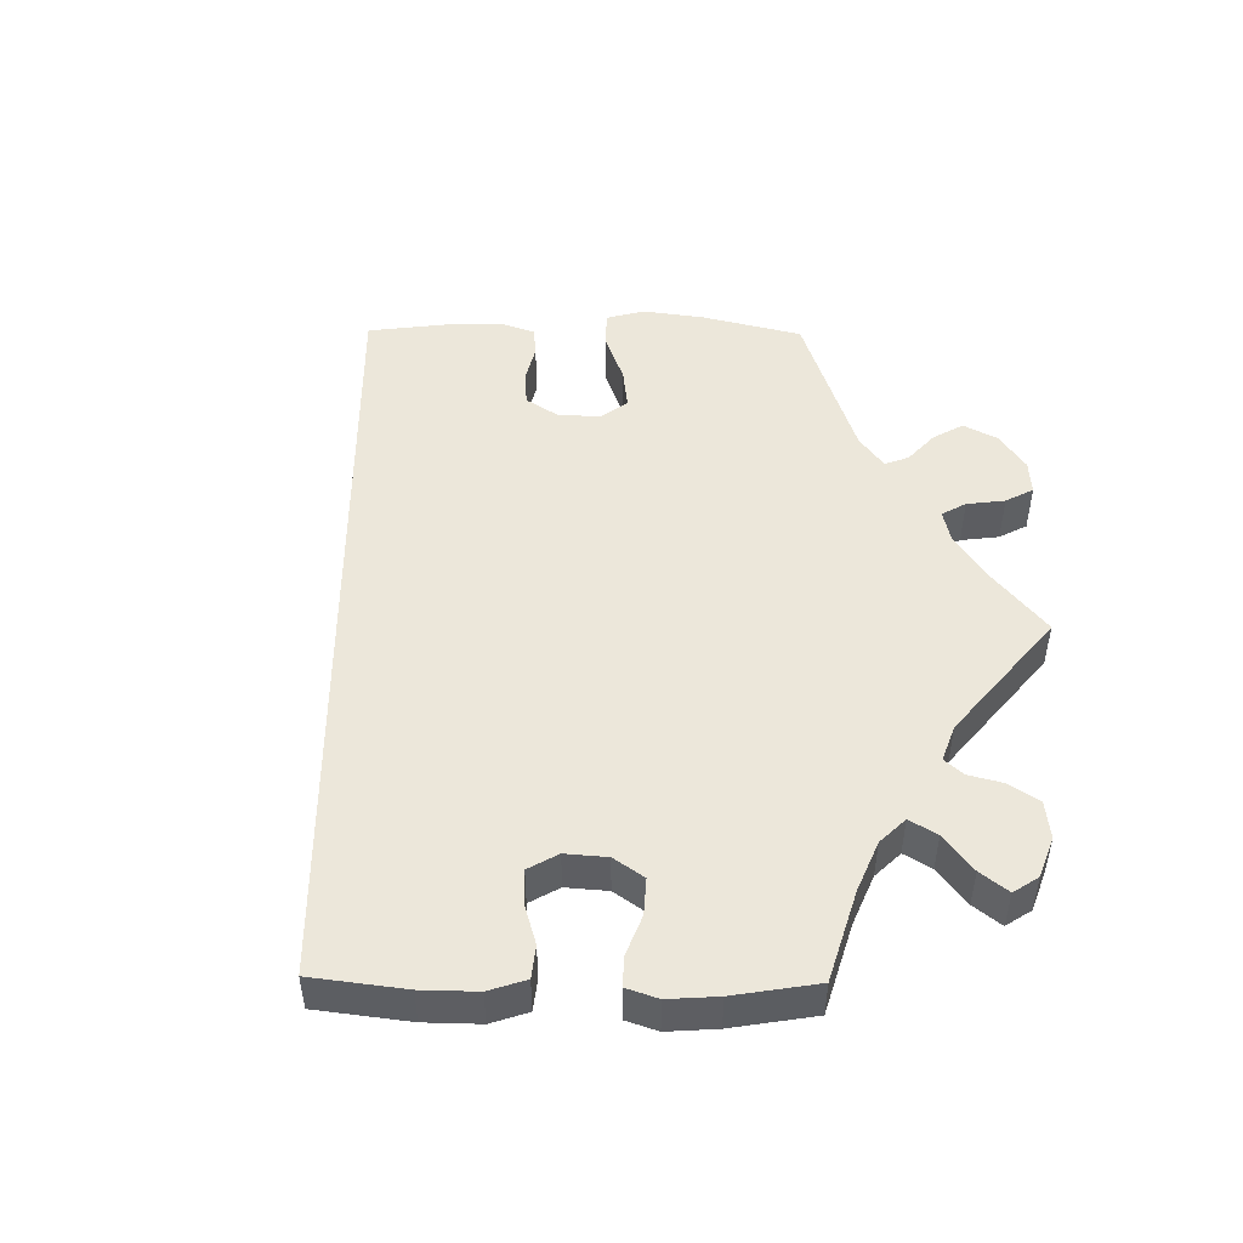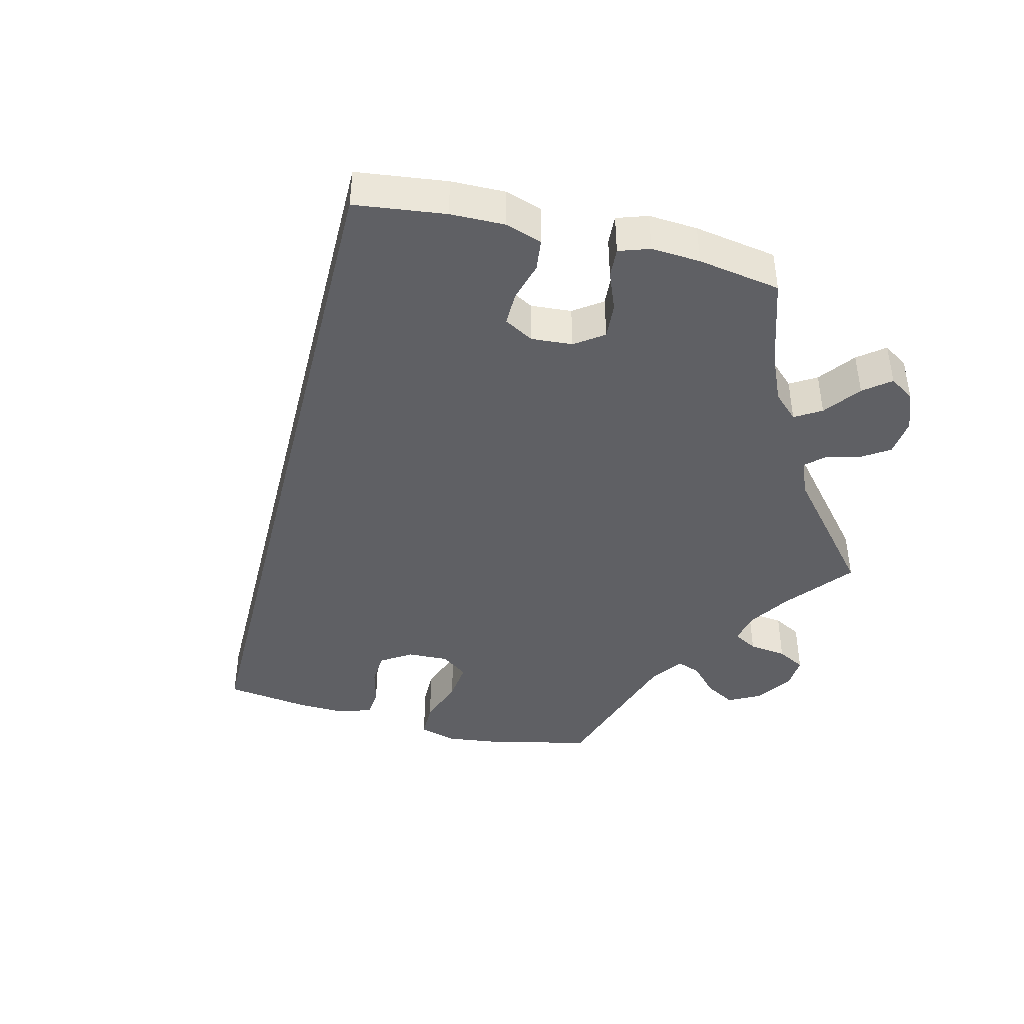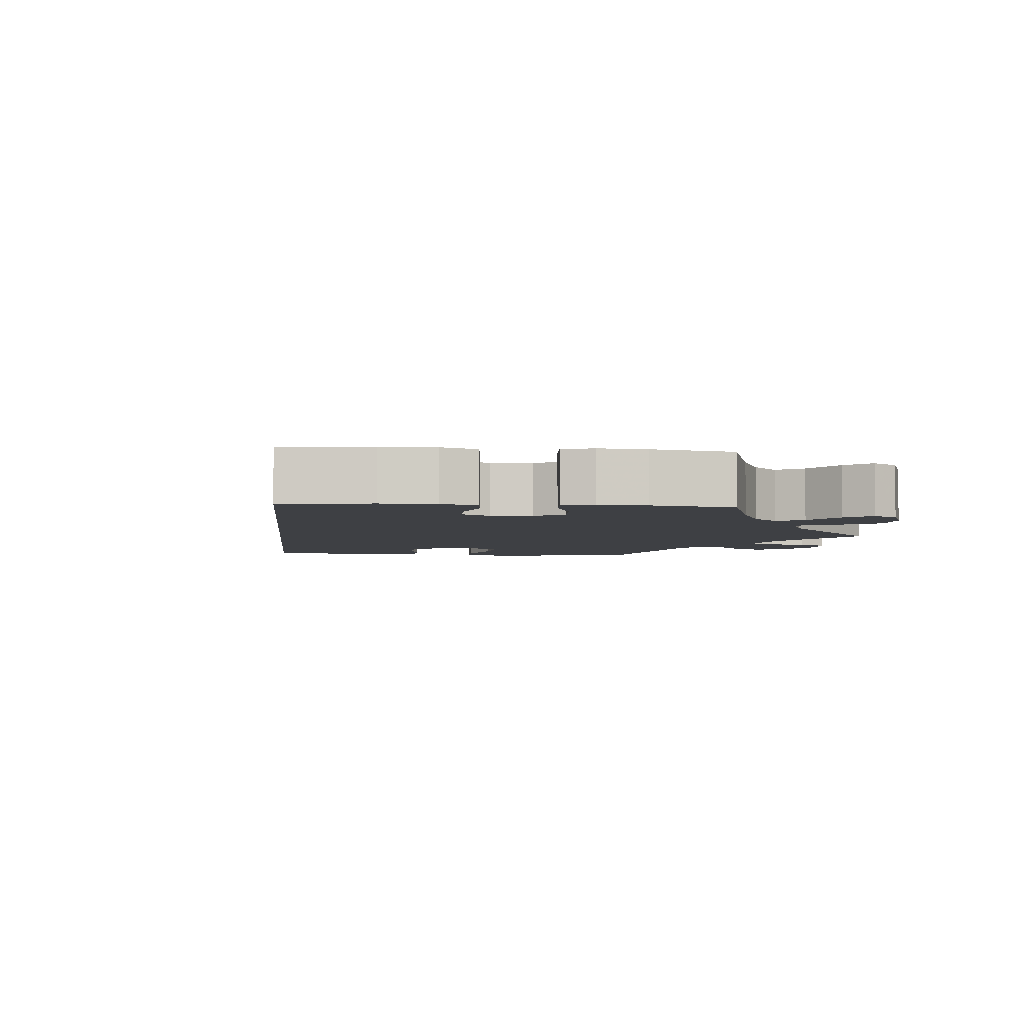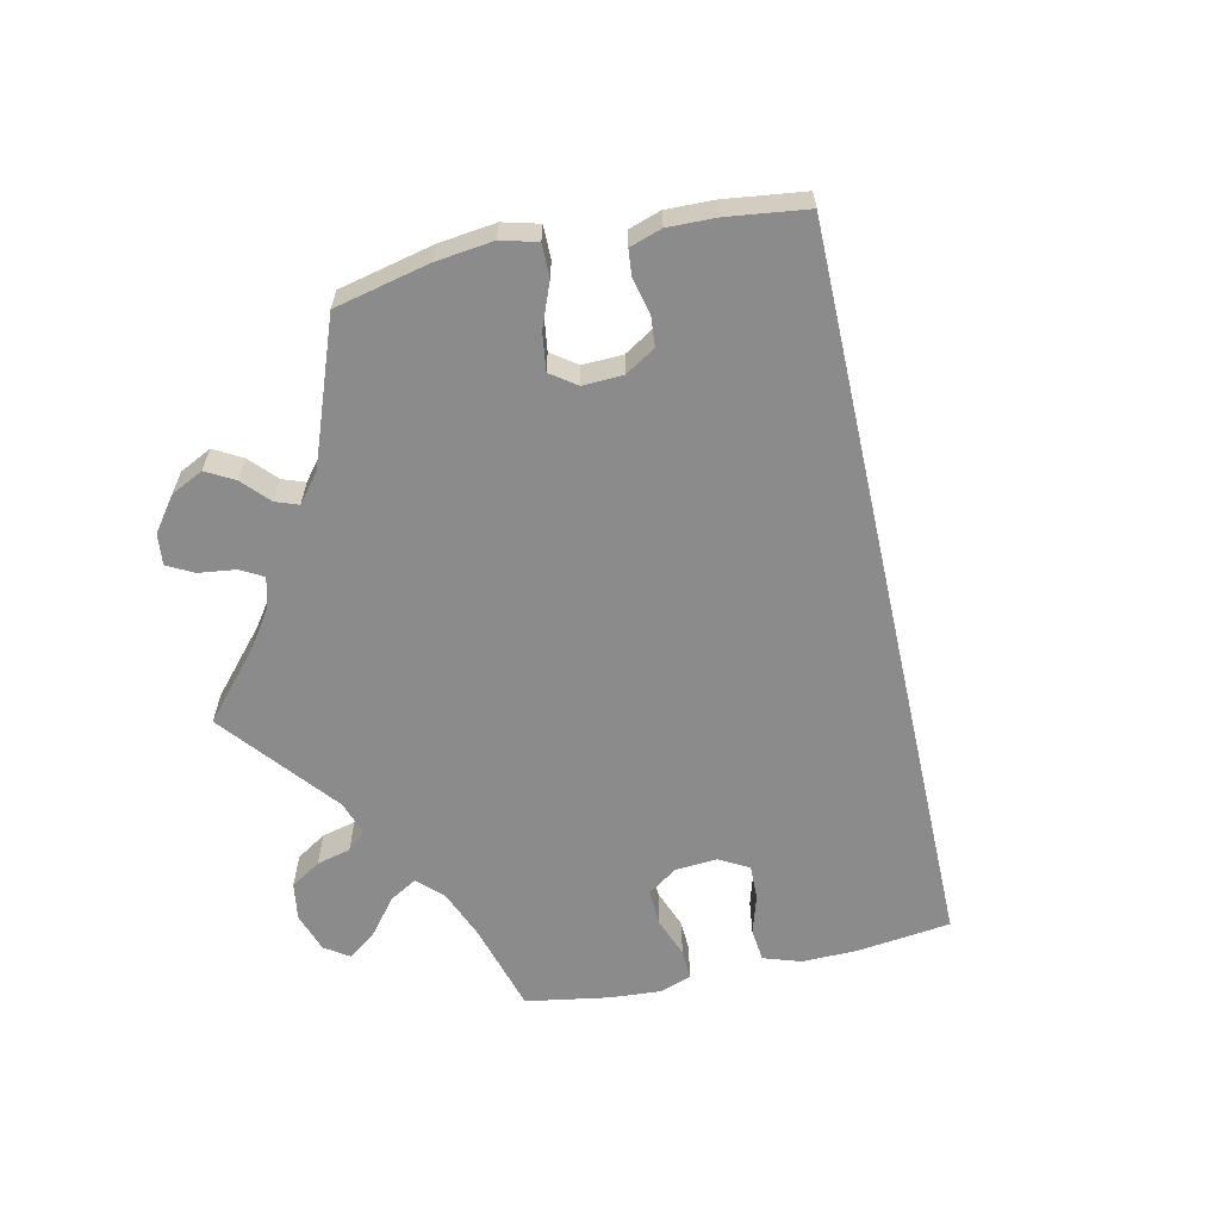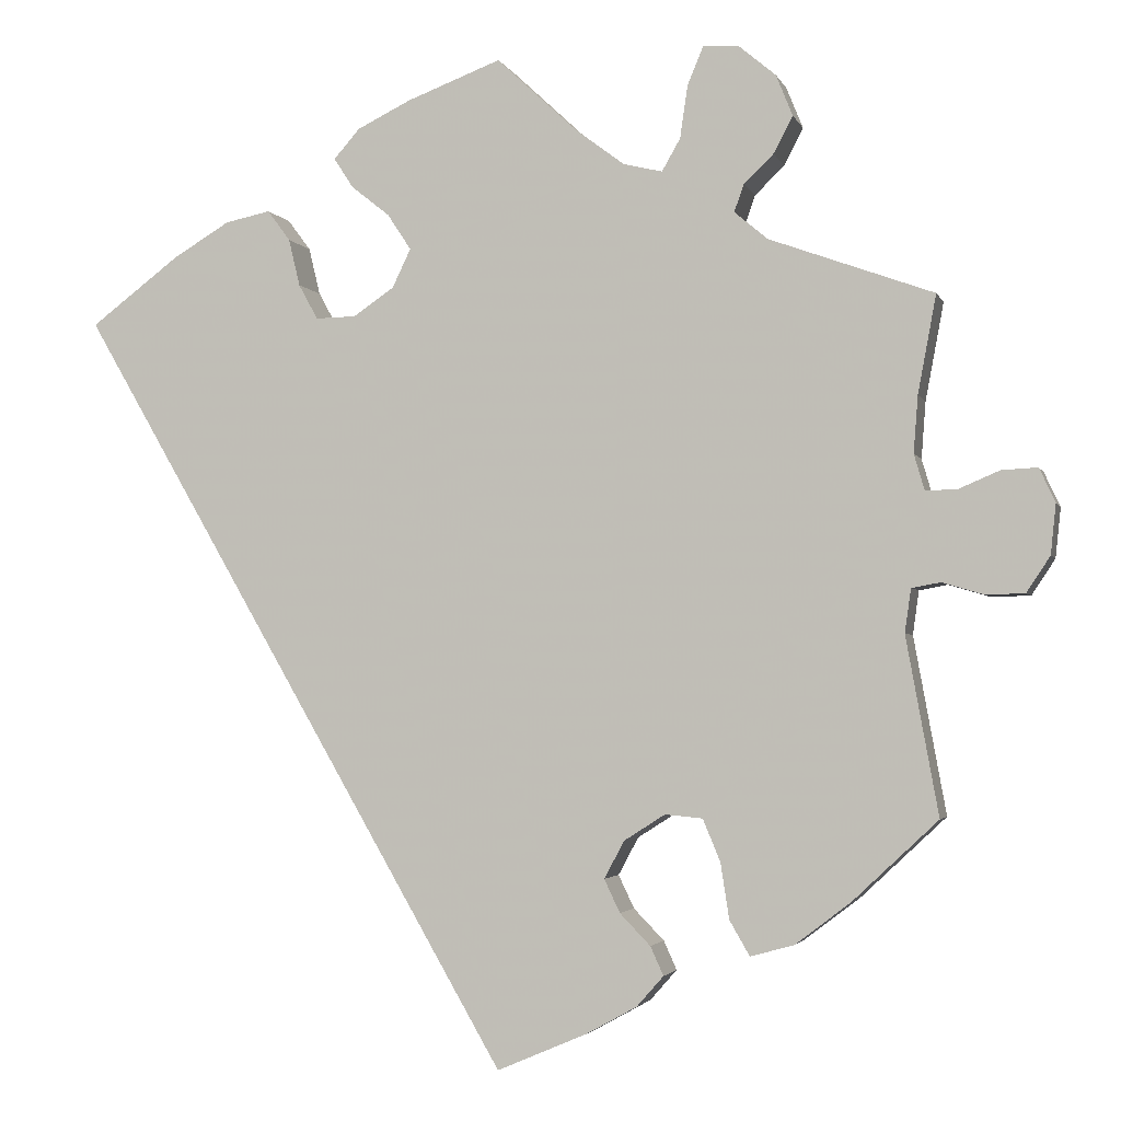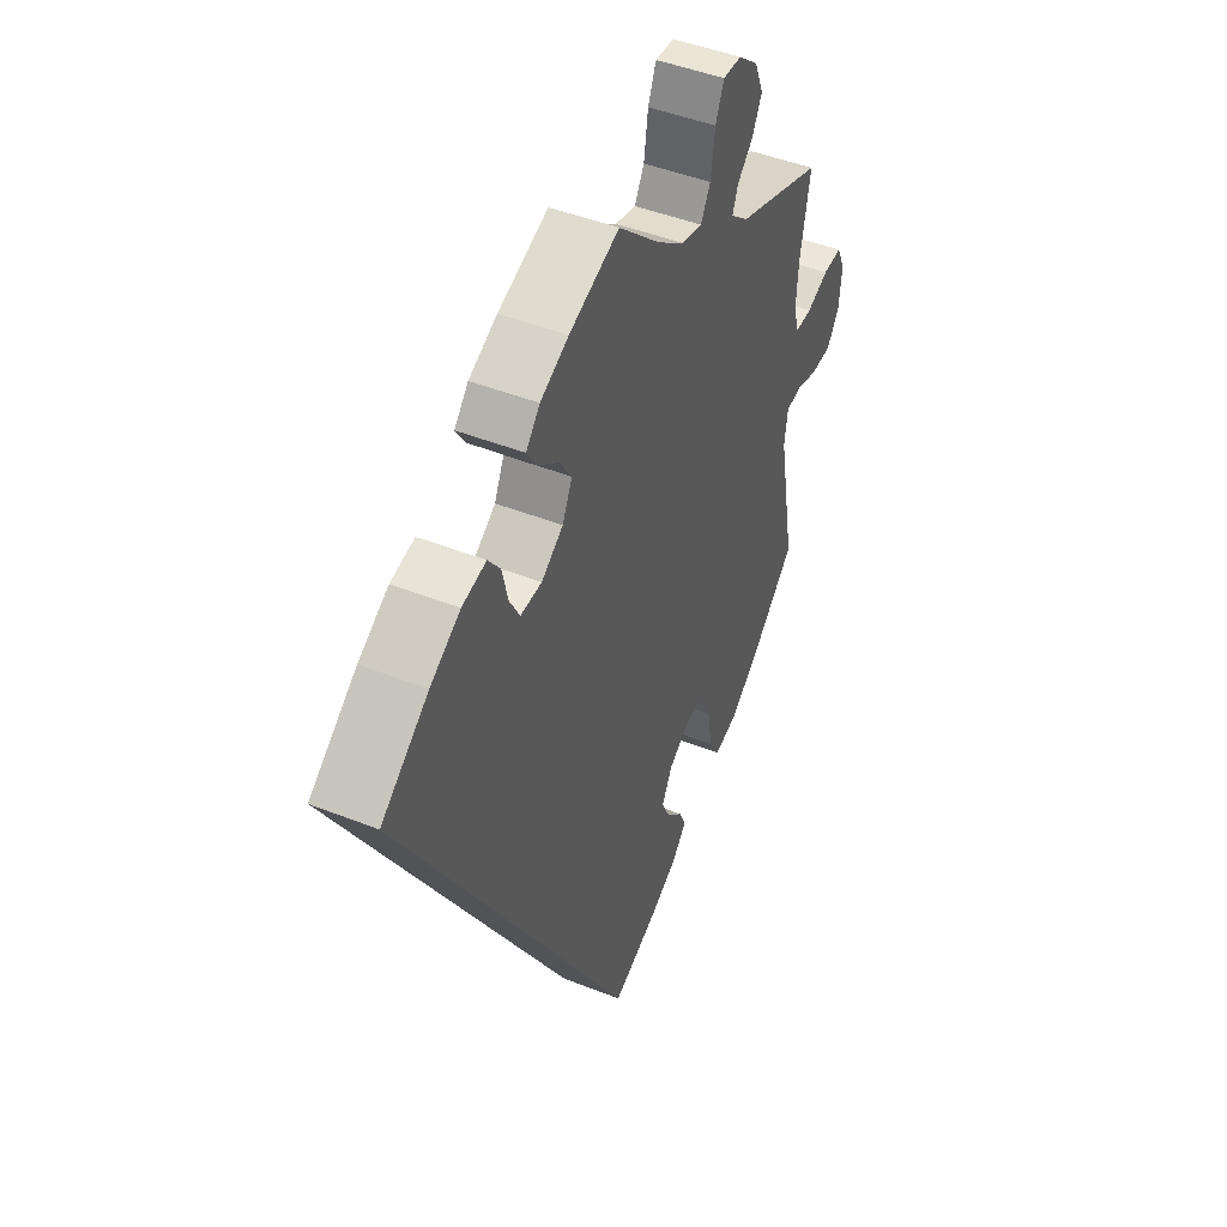
<metadata>
{"format":"obj","ext":"obj","renderer":"f3d","projection":"perspective","resolution":1024,"background":"white","views":[{"elev":51.0,"azim":-29.3,"up":"+Y"},{"elev":-44.4,"azim":-43.9,"up":"+Y"},{"elev":-4.6,"azim":-35.5,"up":"+Y"},{"elev":-63.8,"azim":162.2,"up":"+Y"},{"elev":-2.8,"azim":14.6,"up":"+Z"},{"elev":46.4,"azim":-65.7,"up":"+Z"}]}
</metadata>
<code>
v 0.48 0.07 0.177
v 0.475 0.07 0.112
v 0.487 0.07 0.071
v 0.523 0.07 0.072
v 0.57 0.07 0.092
v 0.611 0.07 0.094
v 0.629 0.07 0.055
v 0.623 0.07 -0.002
v 0.596 0.07 -0.043
v 0.551 0.07 -0.044
v 0.504 0.07 -0.03
v 0.471 0.07 -0.036
v 0.464 0.07 -0.086
v 0.501 0.07 -0.289
v 0.403 0.07 -0.381
v 0.34 0.07 -0.429
v 0.29 0.07 -0.443
v 0.267 0.07 -0.403
v 0.257 0.07 -0.339
v 0.237 0.07 -0.291
v 0.194 0.07 -0.287
v 0.147 0.07 -0.317
v 0.124 0.07 -0.36
v 0.142 0.07 -0.398
v 0.177 0.07 -0.434
v 0.192 0.07 -0.467
v 0.161 0.07 -0.502
v 0.103 0.07 -0.534
v 0 0.07 -0.578
v -0.501 0.07 0.288
v -0.399 0.07 0.365
v -0.334 0.07 0.404
v -0.282 0.07 0.415
v -0.256 0.07 0.38
v -0.243 0.07 0.326
v -0.221 0.07 0.286
v -0.175 0.07 0.287
v -0.128 0.07 0.319
v -0.107 0.07 0.363
v -0.134 0.07 0.404
v -0.178 0.07 0.439
v -0.2 0.07 0.473
v -0.17 0.07 0.507
v -0.109 0.07 0.537
v -0.001 0.07 0.578
v 0.09 0.07 0.493
v 0.147 0.07 0.45
v 0.192 0.07 0.439
v 0.213 0.07 0.476
v 0.222 0.07 0.537
v 0.24 0.07 0.58
v 0.28 0.07 0.578
v 0.323 0.07 0.542
v 0.342 0.07 0.495
v 0.32 0.07 0.453
v 0.286 0.07 0.42
v 0.275 0.07 0.389
v 0.313 0.07 0.357
v 0.501 0.07 0.289
v 0.48 0 0.177
v 0.475 0 0.112
v 0.487 0 0.071
v 0.523 0 0.072
v 0.57 0 0.092
v 0.611 0 0.094
v 0.629 0 0.055
v 0.623 0 -0.002
v 0.596 0 -0.043
v 0.551 0 -0.044
v 0.504 0 -0.03
v 0.471 0 -0.036
v 0.464 0 -0.086
v 0.501 0 -0.289
v 0.403 0 -0.381
v 0.34 0 -0.429
v 0.29 0 -0.443
v 0.267 0 -0.403
v 0.257 0 -0.339
v 0.237 0 -0.291
v 0.194 0 -0.287
v 0.147 0 -0.317
v 0.124 0 -0.36
v 0.142 0 -0.398
v 0.177 0 -0.434
v 0.192 0 -0.467
v 0.161 0 -0.502
v 0.103 0 -0.534
v 0 0 -0.578
v -0.501 0 0.288
v -0.399 0 0.365
v -0.334 0 0.404
v -0.282 0 0.415
v -0.256 0 0.38
v -0.243 0 0.326
v -0.221 0 0.286
v -0.175 0 0.287
v -0.128 0 0.319
v -0.107 0 0.363
v -0.134 0 0.404
v -0.178 0 0.439
v -0.2 0 0.473
v -0.17 0 0.507
v -0.109 0 0.537
v -0.001 0 0.578
v 0.09 0 0.493
v 0.147 0 0.45
v 0.192 0 0.439
v 0.213 0 0.476
v 0.222 0 0.537
v 0.24 0 0.58
v 0.28 0 0.578
v 0.323 0 0.542
v 0.342 0 0.495
v 0.32 0 0.453
v 0.286 0 0.42
v 0.275 0 0.389
v 0.313 0 0.357
v 0.501 0 0.289
f 58 59 1
f 57 58 1 2
f 53 54 55 56
f 53 56 57
f 52 53 57
f 49 50 51 52
f 48 49 52 57
f 47 48 57 2
f 43 44 45 46
f 40 41 42 43
f 39 40 43 46
f 38 39 46 47
f 32 33 34 35
f 32 35 36
f 31 32 36
f 30 31 36
f 29 30 36
f 28 29 36 37
f 24 25 26 27
f 23 24 27 28
f 16 17 18 19
f 16 19 20
f 13 14 15 16
f 12 13 16 20
f 8 9 10 11
f 8 11 12
f 7 8 12
f 4 5 6 7
f 3 4 7 12
f 23 28 37 38
f 22 23 38 47
f 21 22 47 2
f 12 20 21
f 2 3 12 21
f 60 118 117
f 61 60 117 116
f 115 114 113 112
f 116 115 112
f 116 112 111
f 111 110 109 108
f 116 111 108 107
f 61 116 107 106
f 105 104 103 102
f 102 101 100 99
f 105 102 99 98
f 106 105 98 97
f 94 93 92 91
f 95 94 91
f 95 91 90
f 95 90 89
f 95 89 88
f 96 95 88 87
f 86 85 84 83
f 87 86 83 82
f 78 77 76 75
f 79 78 75
f 75 74 73 72
f 79 75 72 71
f 70 69 68 67
f 71 70 67
f 71 67 66
f 66 65 64 63
f 71 66 63 62
f 97 96 87 82
f 106 97 82 81
f 61 106 81 80
f 80 79 71
f 80 71 62 61
f 1 60 61 2
f 2 61 62 3
f 3 62 63 4
f 4 63 64 5
f 5 64 65 6
f 6 65 66 7
f 7 66 67 8
f 8 67 68 9
f 9 68 69 10
f 10 69 70 11
f 11 70 71 12
f 12 71 72 13
f 13 72 73 14
f 14 73 74 15
f 15 74 75 16
f 16 75 76 17
f 17 76 77 18
f 18 77 78 19
f 19 78 79 20
f 20 79 80 21
f 21 80 81 22
f 22 81 82 23
f 23 82 83 24
f 24 83 84 25
f 25 84 85 26
f 26 85 86 27
f 27 86 87 28
f 28 87 88 29
f 29 88 89 30
f 30 89 90 31
f 31 90 91 32
f 32 91 92 33
f 33 92 93 34
f 34 93 94 35
f 35 94 95 36
f 36 95 96 37
f 37 96 97 38
f 38 97 98 39
f 39 98 99 40
f 40 99 100 41
f 41 100 101 42
f 42 101 102 43
f 43 102 103 44
f 44 103 104 45
f 45 104 105 46
f 46 105 106 47
f 47 106 107 48
f 48 107 108 49
f 49 108 109 50
f 50 109 110 51
f 51 110 111 52
f 52 111 112 53
f 53 112 113 54
f 54 113 114 55
f 55 114 115 56
f 56 115 116 57
f 57 116 117 58
f 58 117 118 59
f 59 118 60 1

</code>
